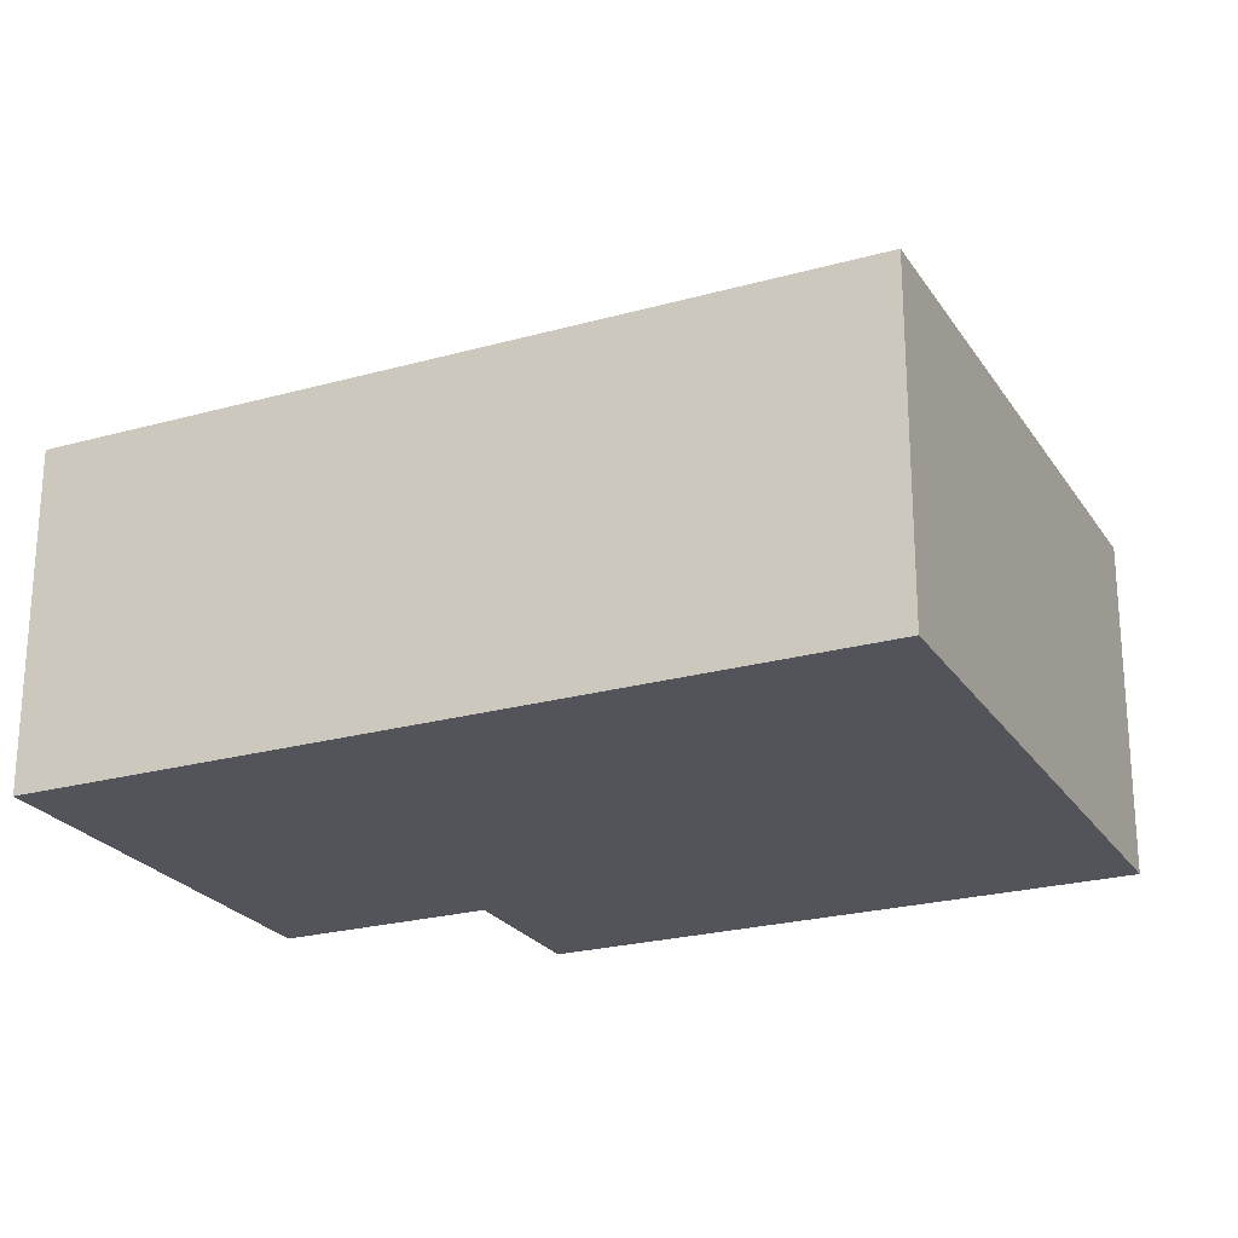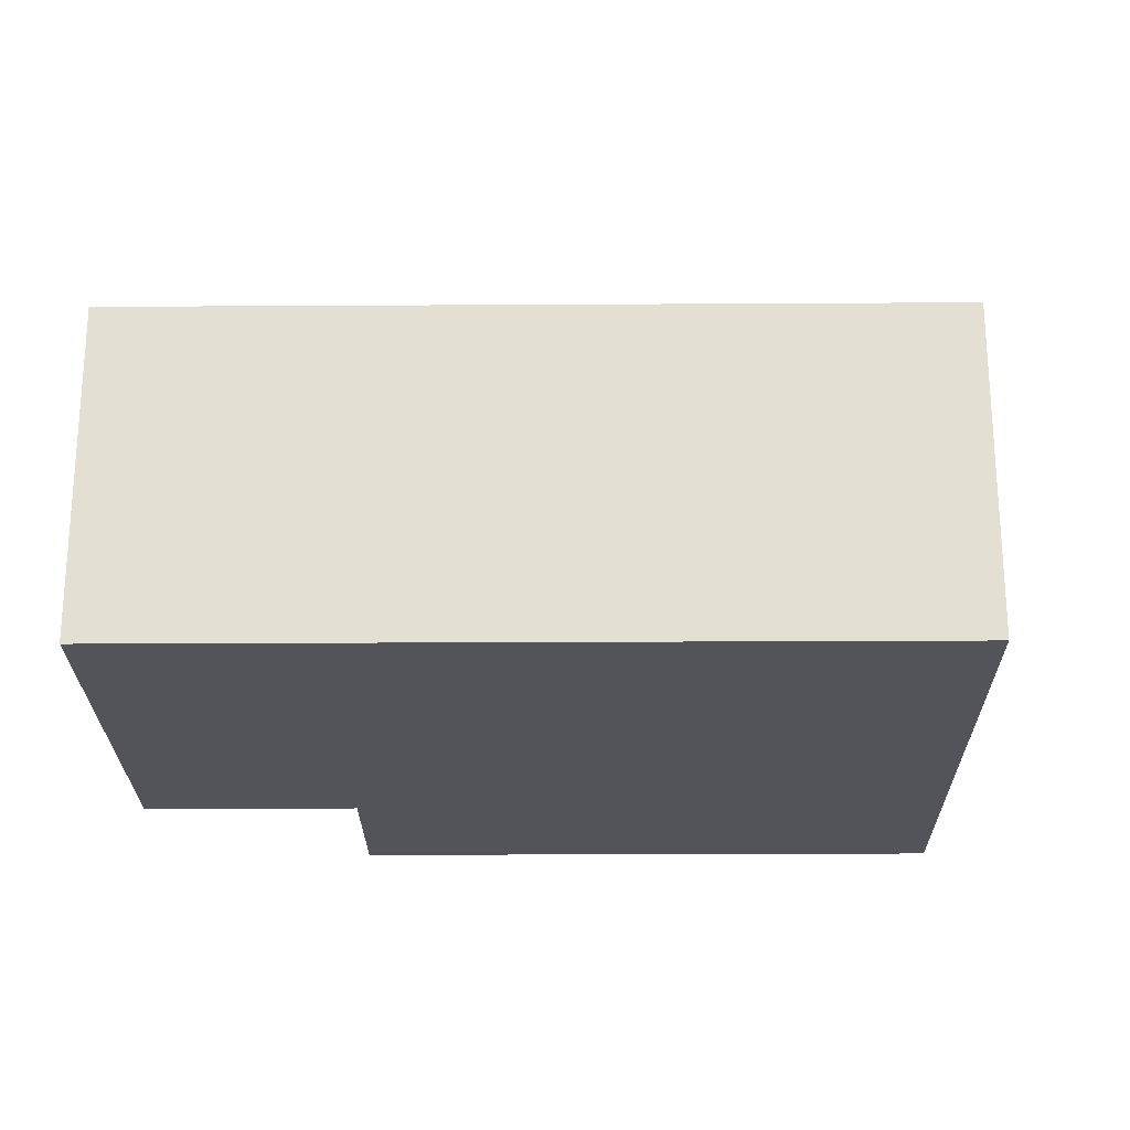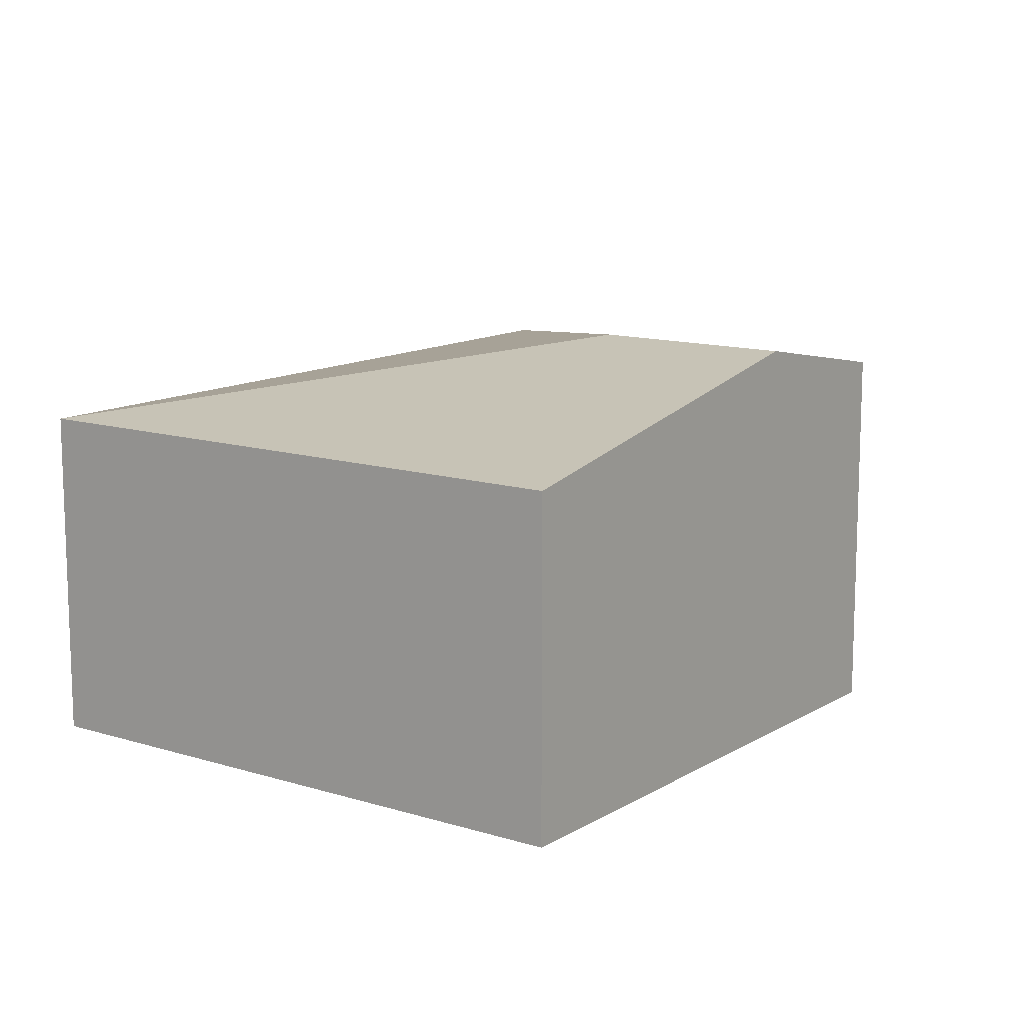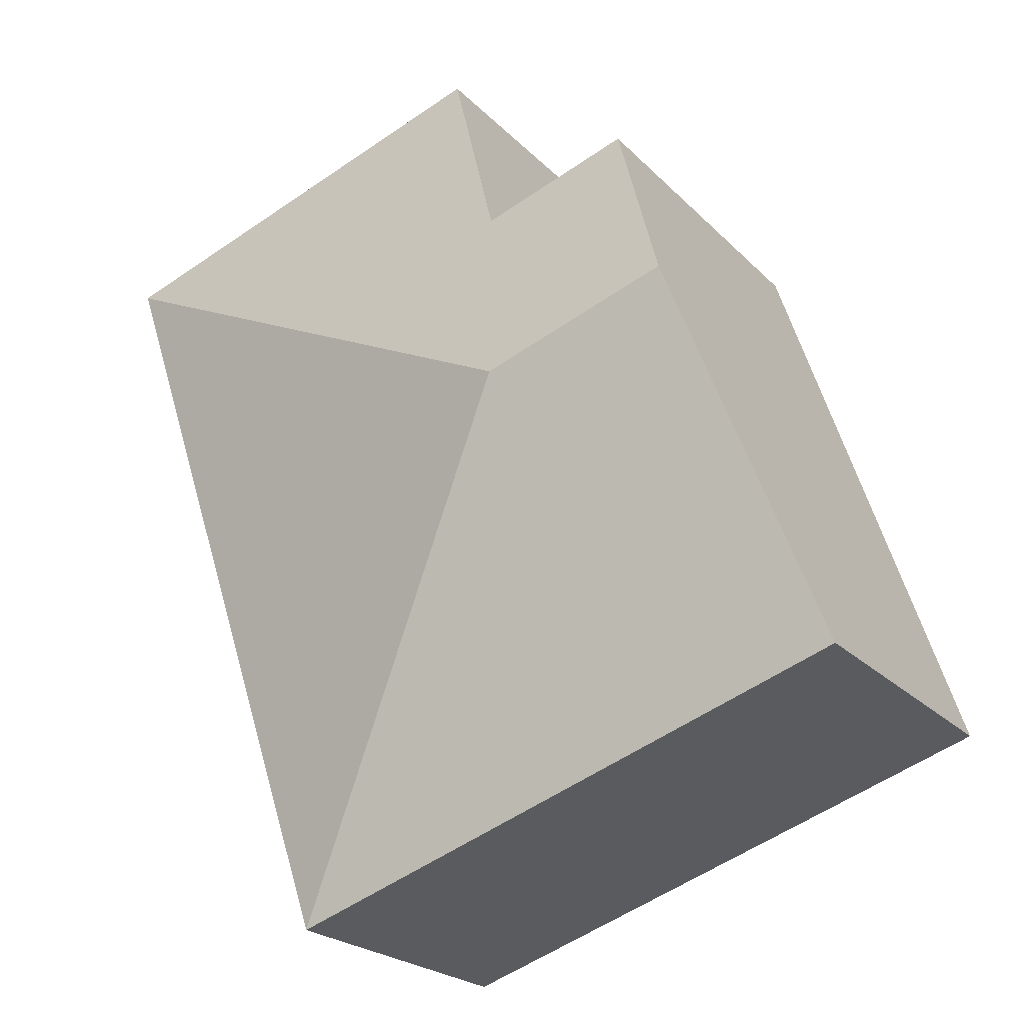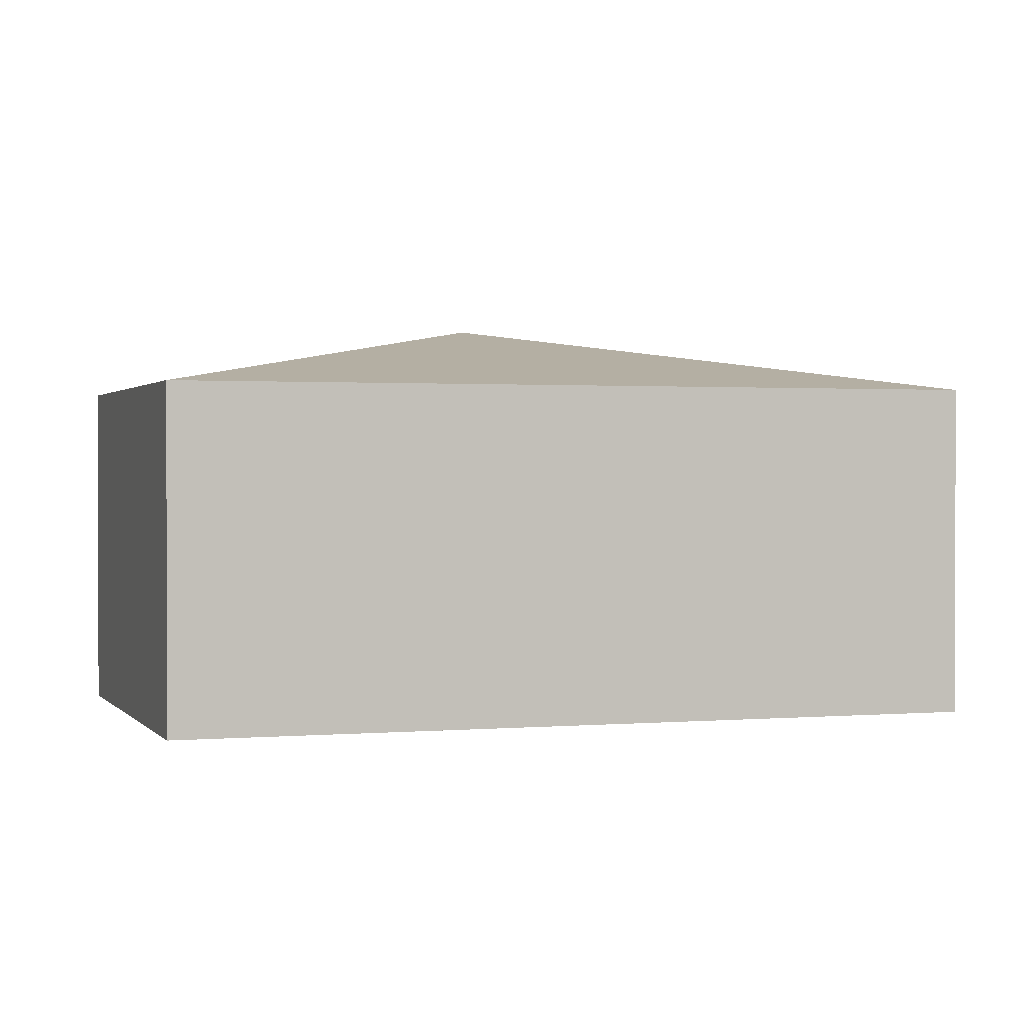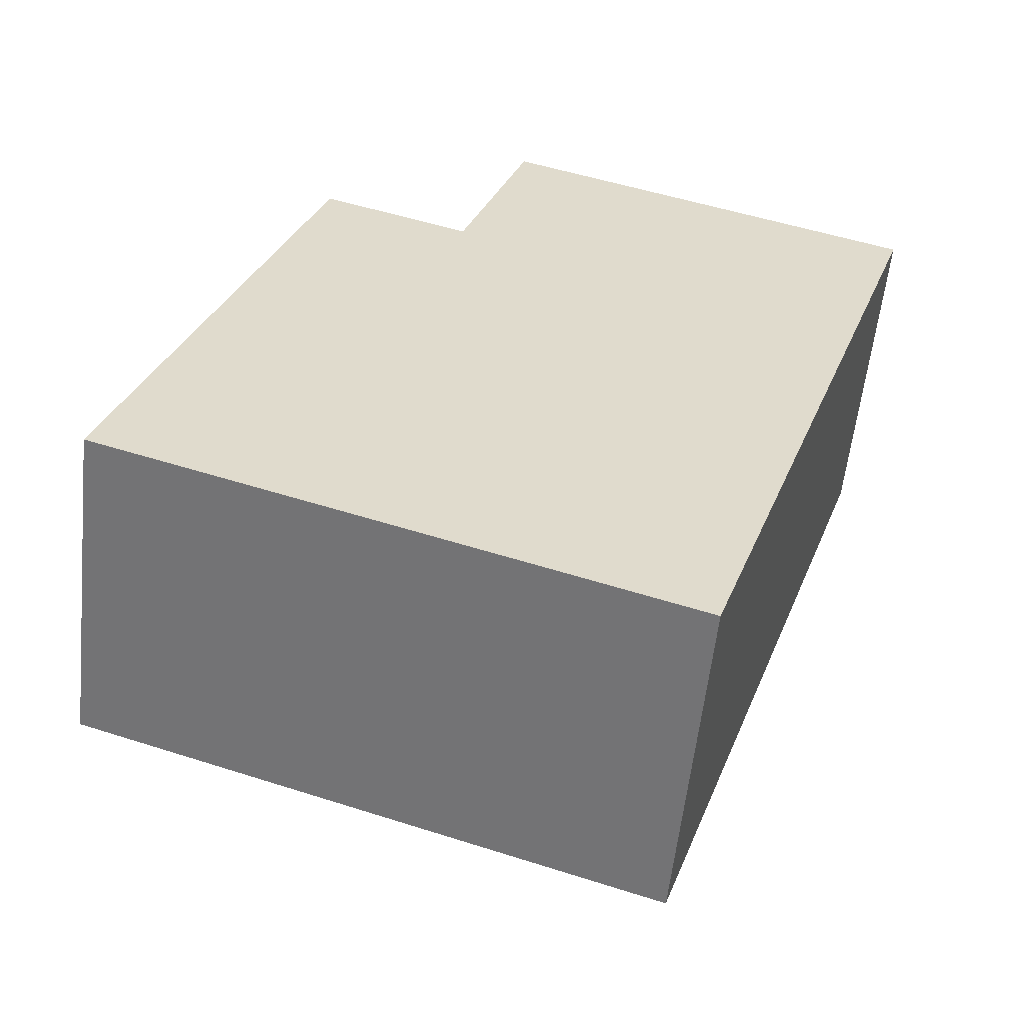
<metadata>
{"format":"obj","ext":"obj","renderer":"f3d","projection":"perspective","resolution":1024,"background":"white","views":[{"elev":-23.8,"azim":133.6,"up":"+Y"},{"elev":-23.8,"azim":109.1,"up":"+Y"},{"elev":12.5,"azim":-125.3,"up":"+Y"},{"elev":-22.6,"azim":-148.7,"up":"+Z"},{"elev":1.0,"azim":90.4,"up":"+Y"},{"elev":-57.5,"azim":-6.2,"up":"+Z"}]}
</metadata>
<code>
v  2.977 3.764 2.98
v  0 3.071 1.88e-16
v  1.201 3.764 3.577
v  5.354 3.071 -1.797
v  1.76 3.441 5.243
v  3.164 3.441 4.771
v  7.754 3.071 5.356
v  3.806 3.071 6.682
v  1.76 -3.21e-16 5.243
v  1.201 -2.19e-16 3.577
v  0 0 0
v  3.164 -2.921e-16 4.771
v  3.806 -4.092e-16 6.682
v  7.754 -3.28e-16 5.356
v  5.354 1.1e-16 -1.797
g defaultobject
f 1 2 3
f 2 1 4
f 5 1 3
f 1 5 6
f 1 6 7
f 7 6 8
f 1 7 4
f 3 9 5
f 9 3 2
f 9 2 10
f 10 2 11
f 12 8 6
f 8 12 13
f 9 6 5
f 6 9 12
f 13 7 8
f 7 13 14
f 14 4 7
f 4 14 15
f 15 2 4
f 2 15 11
f 13 15 14
f 15 13 12
f 15 12 9
f 15 9 10
f 15 10 11

</code>
